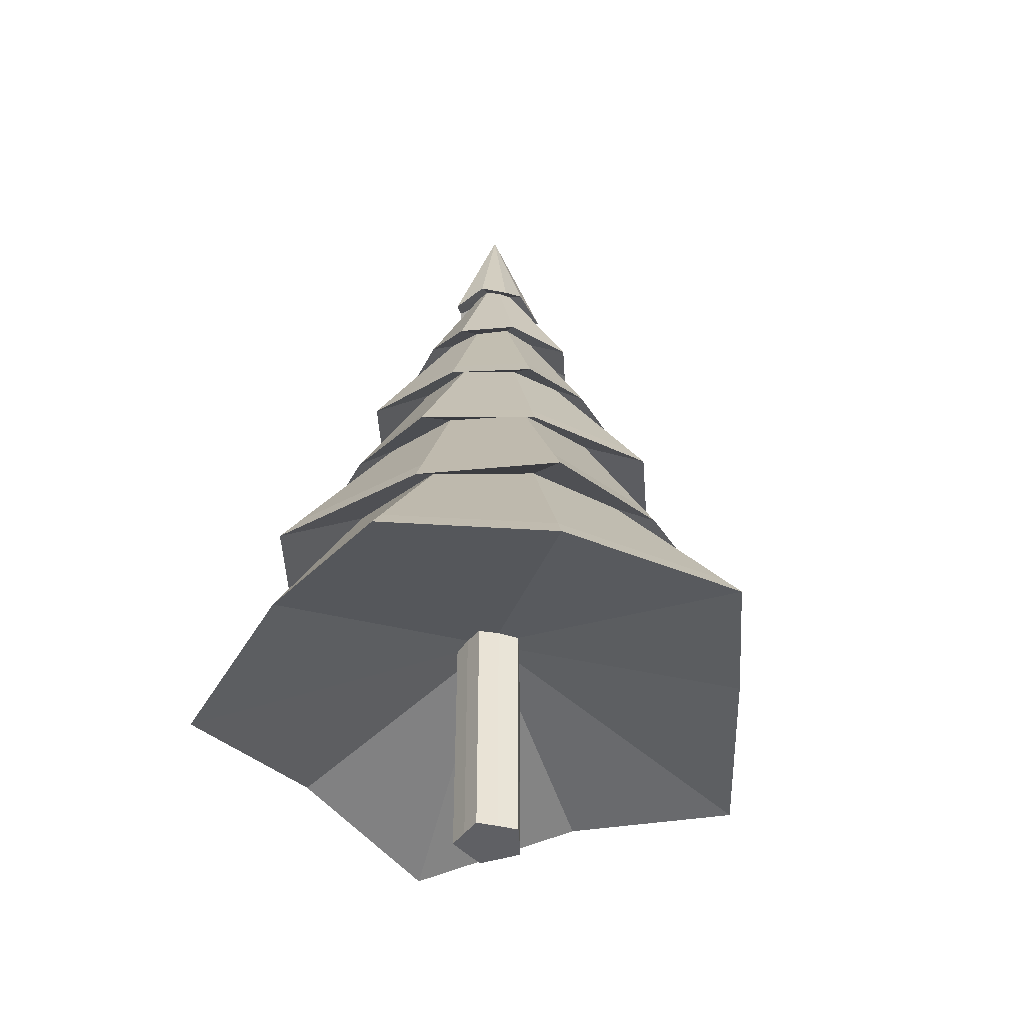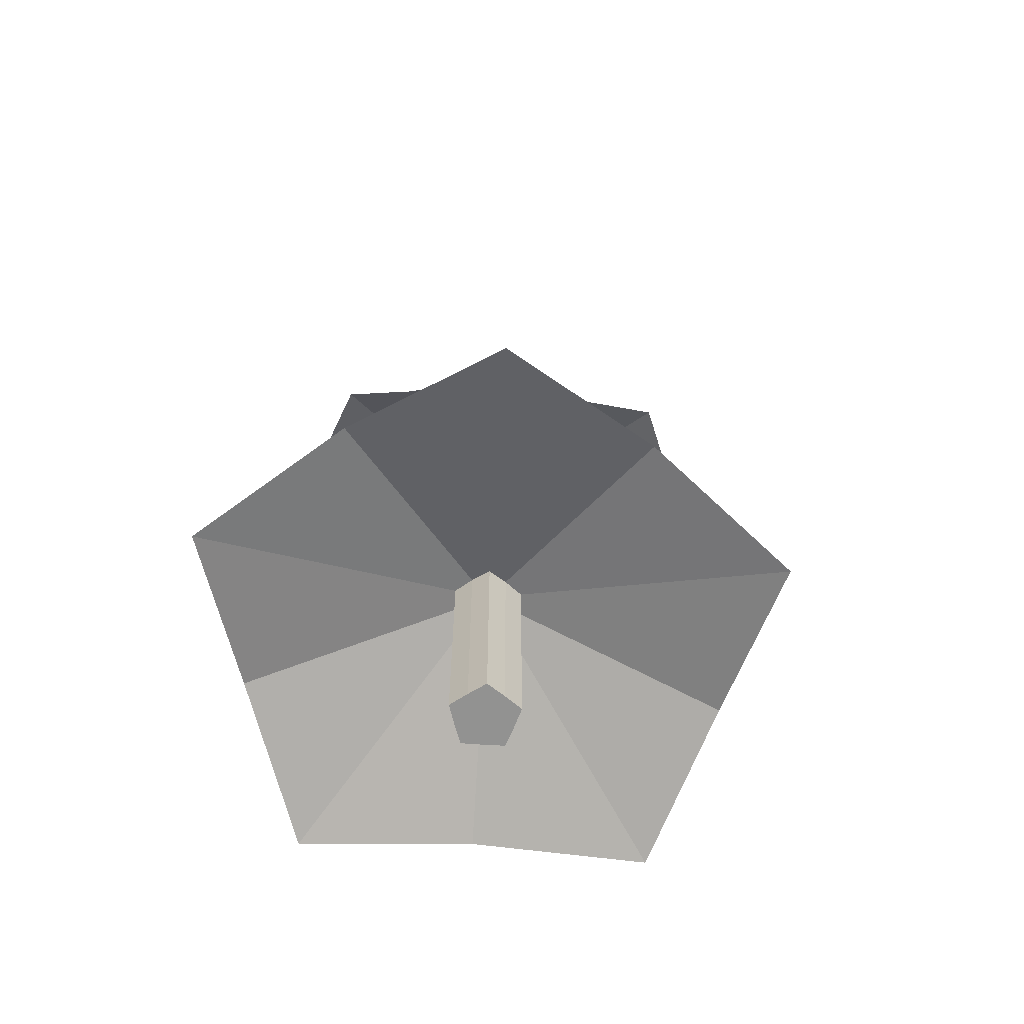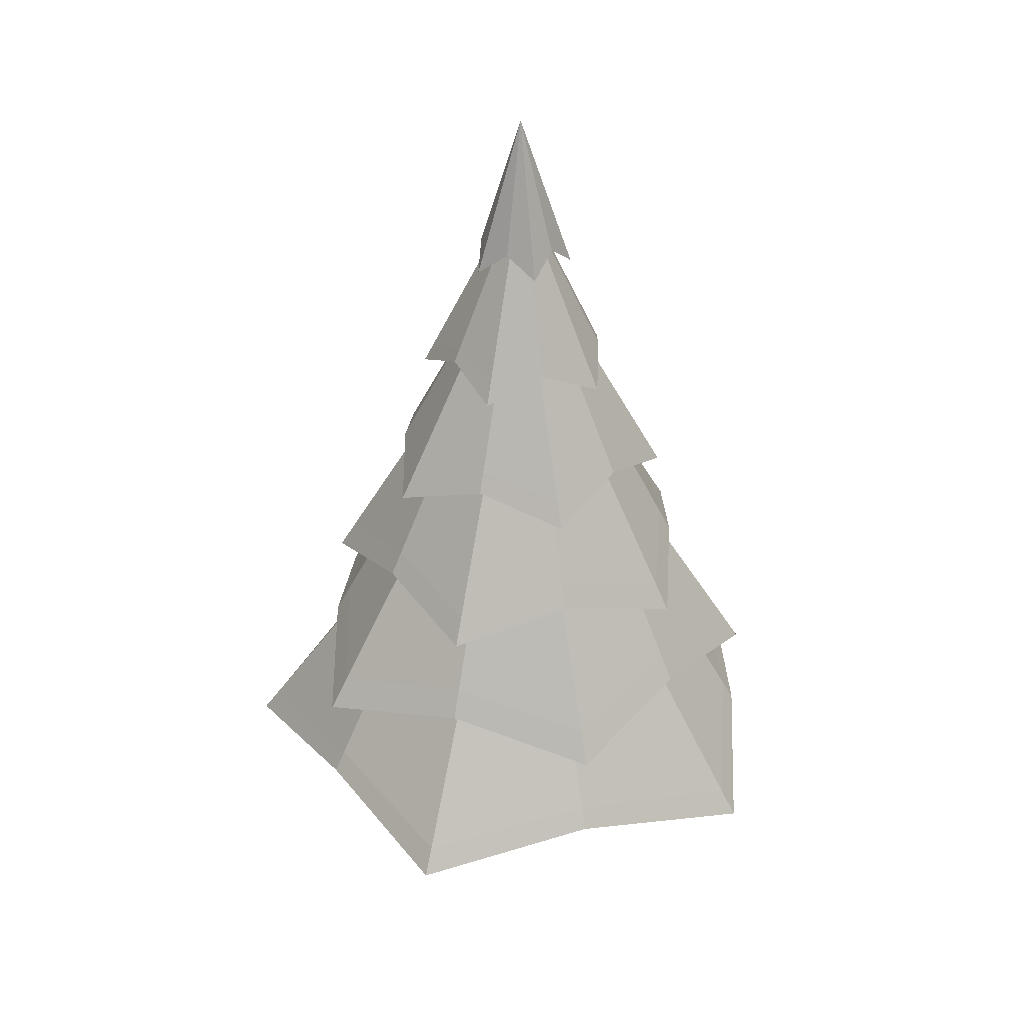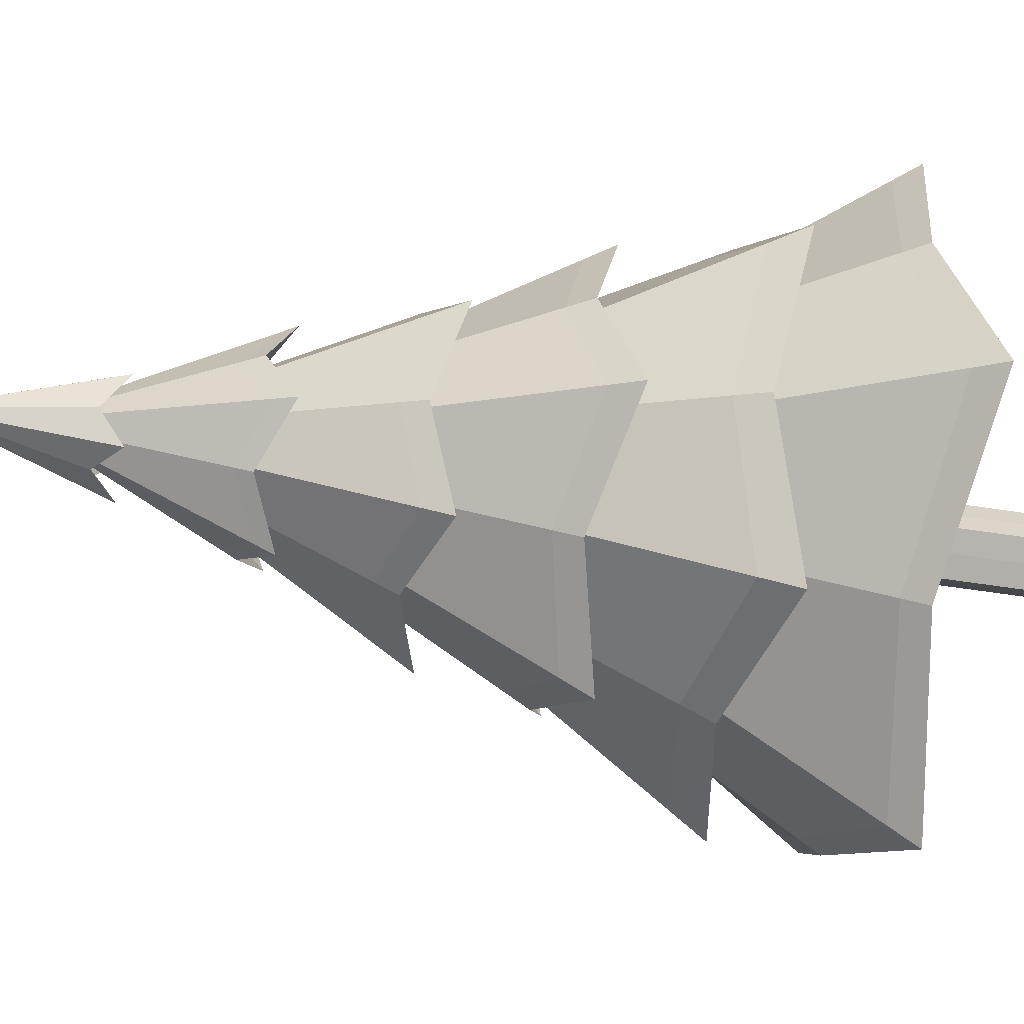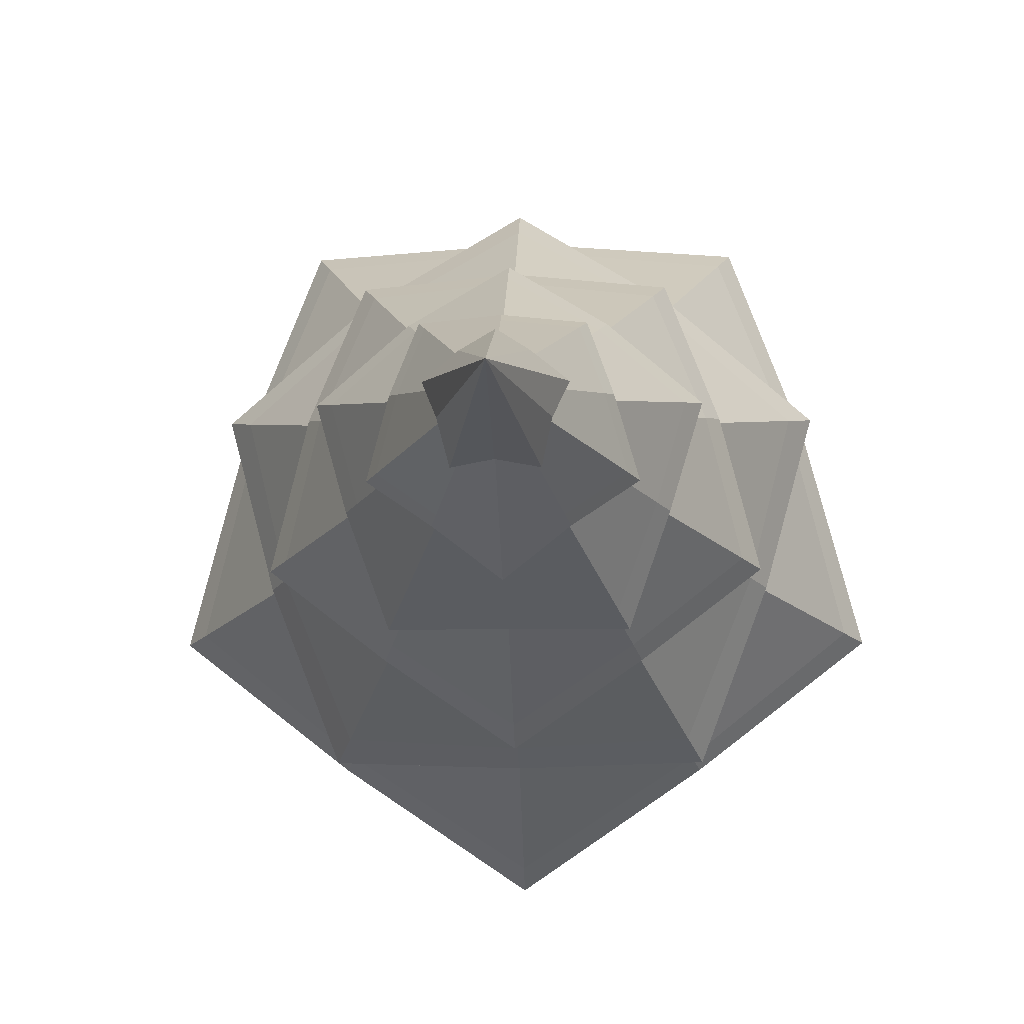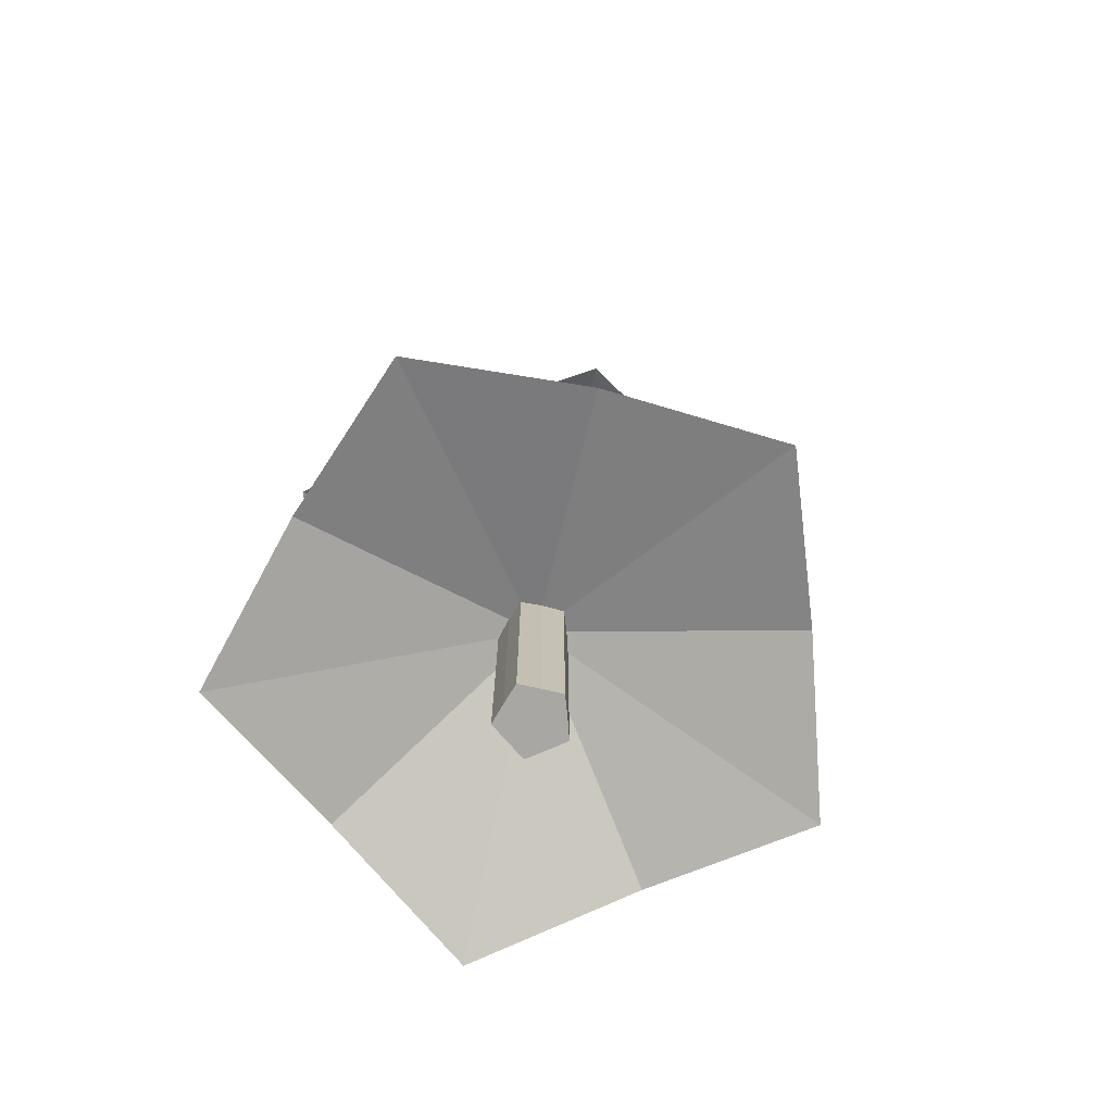
<metadata>
{"format":"obj","ext":"obj","renderer":"f3d","projection":"perspective","resolution":1024,"background":"white","views":[{"elev":-43.9,"azim":56.4,"up":"+Y"},{"elev":-66.3,"azim":104.3,"up":"+Y"},{"elev":33.2,"azim":-160.4,"up":"+Y"},{"elev":-43.3,"azim":-101.1,"up":"+Z"},{"elev":-8.9,"azim":-177.9,"up":"+Z"},{"elev":-74.6,"azim":131.2,"up":"+Y"}]}
</metadata>
<code>
o Pine_Tree_1_Winter_Cylinder.042
v -0.1152 1.551 -0.1586
v -0.2257 1.543 -0.07334
v -0.1864 1.551 0.06057
v -0.1395 1.543 0.192
v 0 6.065 0
v -0 1.551 0.196
v 0.1395 1.543 0.192
v 0.1864 1.551 0.06057
v 0.2257 1.543 -0.07334
v 0.1152 1.551 -0.1586
v -0 1.543 -0.2373
v -0.1616 5.174 0.2224
v -0.8055 2.578 1.109
v -0 5.02 0.3553
v -0 2.768 1.142
v -0 1.766 1.711
v 0 3.571 -0.853
v 0 4.205 -0.6923
v -0 5.174 -0.2749
v 0.2614 5.174 -0.08495
v 1.303 2.578 -0.4235
v -0.4912 4.473 0.1596
v 0.4912 4.473 0.1596
v 0.3712 4.325 0.511
v 0.8055 2.578 1.109
v 0.8407 1.965 1.157
v 0.3379 5.02 0.1098
v -0.3712 4.325 0.511
v 0.6007 4.325 -0.1952
v 1.086 2.768 0.3529
v 1.627 1.766 0.5286
v -0 4.473 0.5165
v 0 4.325 -0.6316
v -0.9807 3.391 0.3186
v -0.3036 4.473 -0.4179
v -1.627 1.766 0.5286
v -0.6007 4.325 -0.1952
v 0.3314 4.373 -0.4561
v 0.3036 4.473 -0.4179
v 0.5503 3.558 -0.7575
v 0.8905 3.558 0.2893
v 0.4597 3.709 0.6328
v -0.6585 4.205 -0.2139
v -0.8112 3.571 -0.2636
v -0 3.558 0.9363
v -1.36 1.965 -0.442
v 0.7439 3.709 -0.2417
v -0.3314 4.373 -0.4561
v -0.6061 3.391 -0.8342
v -0.6713 2.768 -0.924
v -0.4597 3.709 0.6328
v -0.6561 2.267 0.9031
v -0 2.257 1.094
v 1.062 2.267 -0.3449
v 0.6561 2.267 0.9031
v 1.04 2.257 0.3379
v -1.04 2.257 0.3379
v 0.6428 2.257 -0.8847
v -1.062 2.267 -0.3449
v -0 2.267 -1.116
v -0.6428 2.257 -0.8847
v -0.5087 3.041 0.7001
v -0 3.041 -0.8654
v 0.823 3.041 -0.2674
v -0 3.048 0.8843
v 0.5087 3.041 0.7001
v 0.841 3.048 0.2733
v -0.841 3.048 0.2733
v 0.5198 3.048 -0.7154
v -0.823 3.041 -0.2674
v -0.5198 3.048 -0.7154
v -0 3.823 0.5937
v -0.3582 3.831 0.493
v 0 3.831 -0.6093
v 0.5795 3.831 -0.1883
v 0.3582 3.831 0.493
v 0.5647 3.823 0.1835
v -0.5647 3.823 0.1835
v 0.349 3.823 -0.4803
v -0.5795 3.831 -0.1883
v -0.349 3.823 -0.4803
v -0.2183 4.511 0.3004
v 0 4.511 -0.3713
v 0.3531 4.511 -0.1147
v -0 4.522 0.3863
v 0.2183 4.511 0.3004
v 0.3674 4.522 0.1194
v -0.3674 4.522 0.1194
v 0.2271 4.522 -0.3125
v -0.3531 4.511 -0.1147
v -0.2271 4.522 -0.3125
v 0 5.245 -0.1659
v 0 5.234 0.1542
v 0.1578 5.245 -0.05128
v -0.09754 5.245 0.1343
v 0.09754 5.245 0.1343
v 0.1467 5.234 0.04765
v -0.1467 5.234 0.04765
v 0.09064 5.234 -0.1248
v -0.1578 5.245 -0.05128
v -0.09064 5.234 -0.1248
v -1.626 1.15 0.5283
v -1.959 0.9646 -0.6364
v -1.21 0.9646 1.666
v -0 0.9646 -2.059
v 0 3.709 -0.7822
v -0.5503 3.558 -0.7575
v -0.7439 3.709 -0.2417
v 1.626 1.15 0.5283
v 1.959 0.9646 -0.6364
v -1.005 1.15 -1.383
v -0.1853 -0.07506 0.06021
v -0.2269 -0.07506 -0.07372
v -0.1402 -0.07506 0.193
v -0 -0.07506 -0.2386
v 0.1145 -0.07506 -0.1576
v -0 -0.07506 0.1949
v 0.1402 -0.07506 0.193
v 0.1853 -0.07506 0.06021
v 0.2269 -0.07506 -0.07372
v -0.1145 -0.07506 -0.1576
v -0.8905 3.558 0.2893
v 0 2.757 -1.262
v -1.2 2.757 -0.3899
v 0.6253 2.919 -0.8606
v 0.1616 5.174 0.2224
v -1.012 2.919 0.3287
v -0.3379 5.02 0.1098
v 0.2089 5.02 -0.2875
v -0.2614 5.174 -0.08495
v -0.2089 5.02 -0.2875
v -0.4069 4.205 0.5601
v -0 4.373 0.5637
v -0.6253 2.919 -0.8606
v 0.6585 4.205 -0.2139
v 0.4069 4.205 0.5601
v 0.5362 4.373 0.1742
v -0.5362 4.373 0.1742
v 1.012 2.919 0.3287
v 0.7416 2.757 1.021
v 1.2 2.757 -0.3899
v -0.5014 3.571 0.6901
v -0 3.391 1.031
v -0.7416 2.757 1.021
v 0.8112 3.571 -0.2636
v 0.5014 3.571 0.6901
v 0.9807 3.391 0.3186
v -0 2.919 1.064
v 0.6061 3.391 -0.8342
v 0 2.146 -1.335
v -0.9235 1.982 -1.271
v 0.9235 1.982 -1.271
v 1.27 2.146 -0.4125
v -0 2.578 -1.37
v -0.7846 2.146 1.08
v -1.27 2.146 -0.4125
v -1.494 1.982 0.4855
v -1.086 2.768 0.3529
v 0.6713 2.768 -0.924
v -1.303 2.578 -0.4235
v 1.494 1.982 0.4855
v -0.8407 1.965 1.157
v 0.7846 2.146 1.08
v 0 1.965 -1.43
v 1.36 1.965 -0.442
v -0 1.982 1.571
v 0.959 1.29 -1.32
v 1.14 1.13 1.569
v 1.006 1.766 -1.384
v -0 1.29 1.631
v -1.006 1.766 -1.384
v -0 1.13 -1.94
v -0.959 1.29 -1.32
v -1.845 1.13 -0.5994
v -1.552 1.29 0.5042
v 1.005 1.15 -1.383
v -0 1.15 1.71
v 1.21 0.9646 1.666
v 1.552 1.29 0.5042
v 1.845 1.13 -0.5994
v -1.14 1.13 1.569
f 52 162 36 57
f 78 34 44 80
f 80 44 49 81
f 68 158 160 70
f 73 142 34 78
f 88 138 43 90
f 90 43 48 91
f 59 46 171 61
f 82 132 138 88
f 101 131 19 92
f 98 128 130 100
f 70 160 50 71
f 91 48 18 83
f 81 49 17 74
f 57 36 46 59
f 71 50 154 63
f 61 171 164 60
f 62 13 158 68
f 100 130 131 101
f 95 12 128 98
f 60 164 169 58
f 63 154 159 69
f 74 17 149 79
f 83 18 38 89
f 92 19 129 99
f 53 16 162 52
f 65 15 13 62
f 72 143 142 73
f 85 133 132 82
f 93 14 12 95
f 56 31 26 55
f 67 30 25 66
f 77 147 146 76
f 87 137 136 86
f 97 27 126 96
f 58 169 165 54
f 69 159 21 64
f 79 149 145 75
f 89 38 135 84
f 99 129 20 94
f 54 165 31 56
f 64 21 30 67
f 75 145 147 77
f 84 135 137 87
f 94 20 27 97
f 55 26 16 53
f 66 25 15 65
f 76 146 143 72
f 86 136 133 85
f 96 126 14 93
f 2 3 102 103
f 3 4 104 102
f 10 11 105 176
f 4 6 177 104
f 6 7 178 177
f 7 8 109 178
f 8 9 110 109
f 9 10 176 110
f 1 2 103 111
f 11 1 111 105
f 136 24 32 133
f 135 29 23 137
f 38 39 29 135
f 137 23 24 136
f 133 32 28 132
f 18 33 39 38
f 132 28 22 138
f 43 37 35 48
f 138 22 37 43
f 48 35 33 18
f 146 42 45 143
f 145 47 41 147
f 149 40 47 145
f 147 41 42 146
f 143 45 51 142
f 17 106 40 149
f 49 107 106 17
f 142 51 122 34
f 44 108 107 49
f 34 122 108 44
f 25 140 148 15
f 21 141 139 30
f 159 125 141 21
f 30 139 140 25
f 15 148 144 13
f 154 123 125 159
f 50 134 123 154
f 13 144 127 158
f 160 124 134 50
f 158 127 124 160
f 26 163 166 16
f 165 153 161 31
f 169 152 153 165
f 31 161 163 26
f 16 166 155 162
f 164 150 152 169
f 162 155 157 36
f 171 151 150 164
f 46 156 151 171
f 36 157 156 46
f 178 168 170 177
f 110 180 179 109
f 176 167 180 110
f 109 179 168 178
f 177 170 181 104
f 105 172 167 176
f 111 173 172 105
f 102 175 174 103
f 103 174 173 111
f 104 181 175 102
f 6 4 114 117
f 120 119 118 117 114 112 113 121 115 116
f 3 2 113 112
f 10 9 120 116
f 7 6 117 118
f 4 3 112 114
f 2 1 121 113
f 8 7 118 119
f 11 10 116 115
f 1 11 115 121
f 9 8 119 120
f 126 5 14
f 20 5 27
f 129 5 20
f 27 5 126
f 14 5 12
f 19 5 129
f 12 5 128
f 128 5 130
f 130 5 131
f 131 5 19
f 168 55 53 170
f 180 54 56 179
f 167 58 54 180
f 179 56 55 168
f 170 53 52 181
f 172 60 58 167
f 173 61 60 172
f 175 57 59 174
f 174 59 61 173
f 181 52 57 175
f 163 66 65 166
f 153 64 67 161
f 152 69 64 153
f 161 67 66 163
f 166 65 62 155
f 150 63 69 152
f 155 62 68 157
f 151 71 63 150
f 156 70 71 151
f 157 68 70 156
f 140 76 72 148
f 141 75 77 139
f 125 79 75 141
f 139 77 76 140
f 148 72 73 144
f 123 74 79 125
f 134 81 74 123
f 144 73 78 127
f 124 80 81 134
f 127 78 80 124
f 42 86 85 45
f 47 84 87 41
f 40 89 84 47
f 41 87 86 42
f 45 85 82 51
f 106 83 89 40
f 107 91 83 106
f 51 82 88 122
f 108 90 91 107
f 122 88 90 108
f 24 96 93 32
f 29 94 97 23
f 39 99 94 29
f 23 97 96 24
f 32 93 95 28
f 33 92 99 39
f 28 95 98 22
f 37 100 101 35
f 22 98 100 37
f 35 101 92 33

</code>
